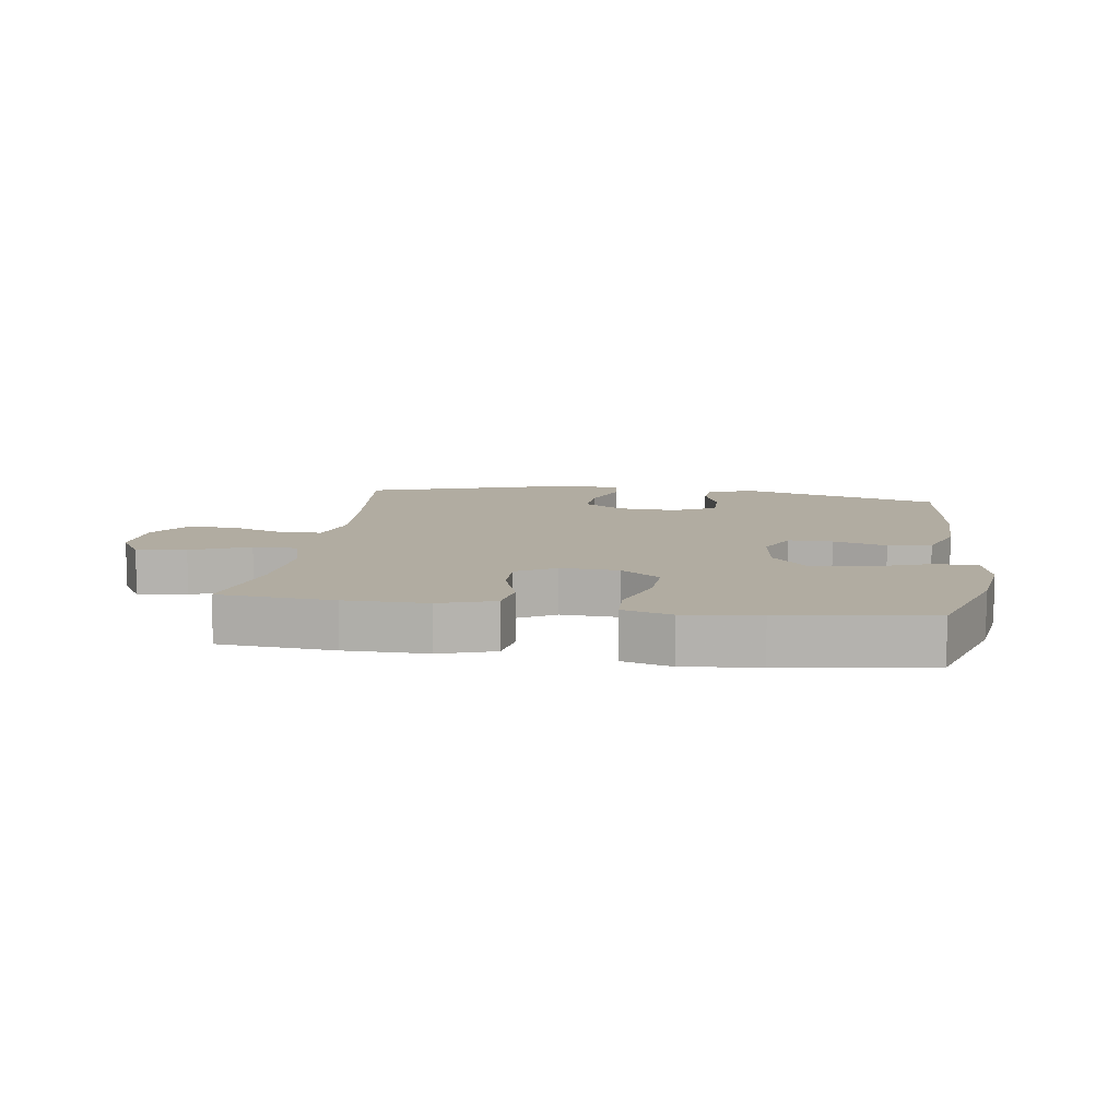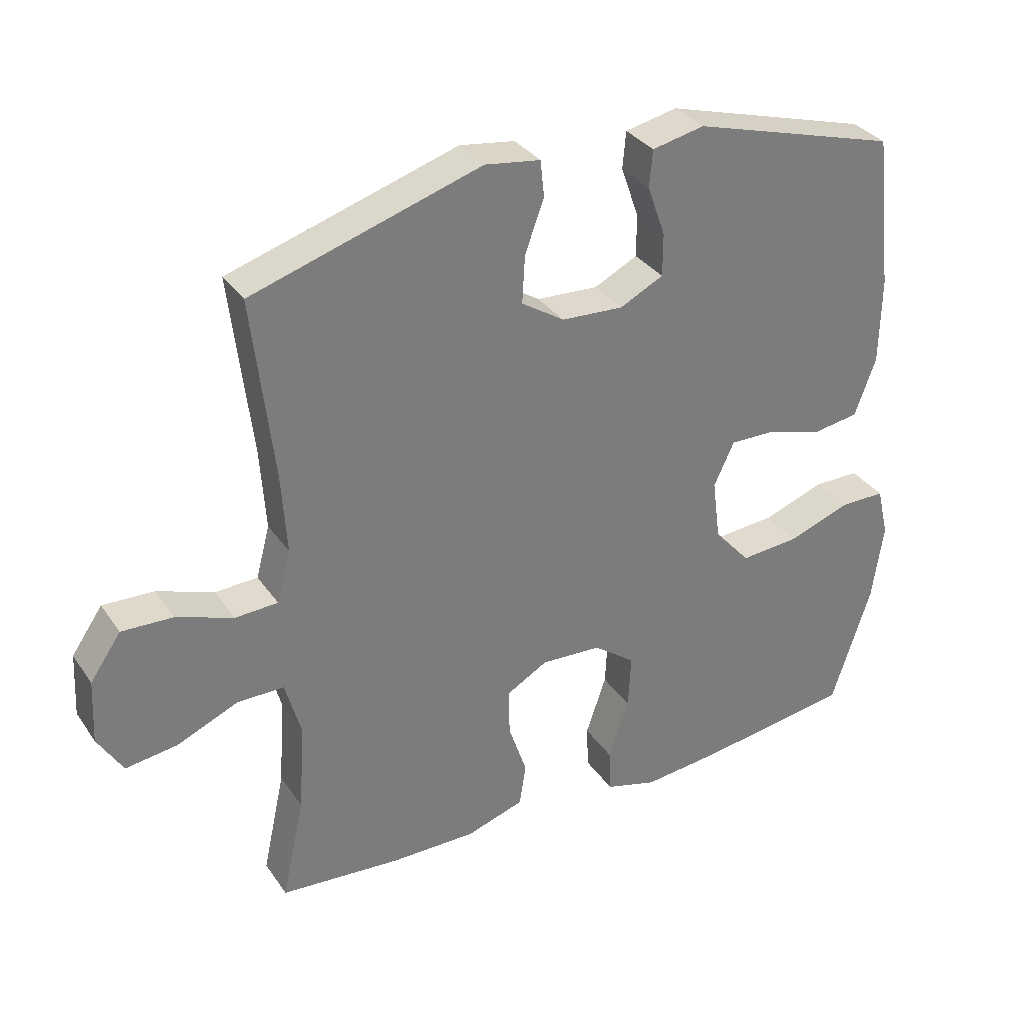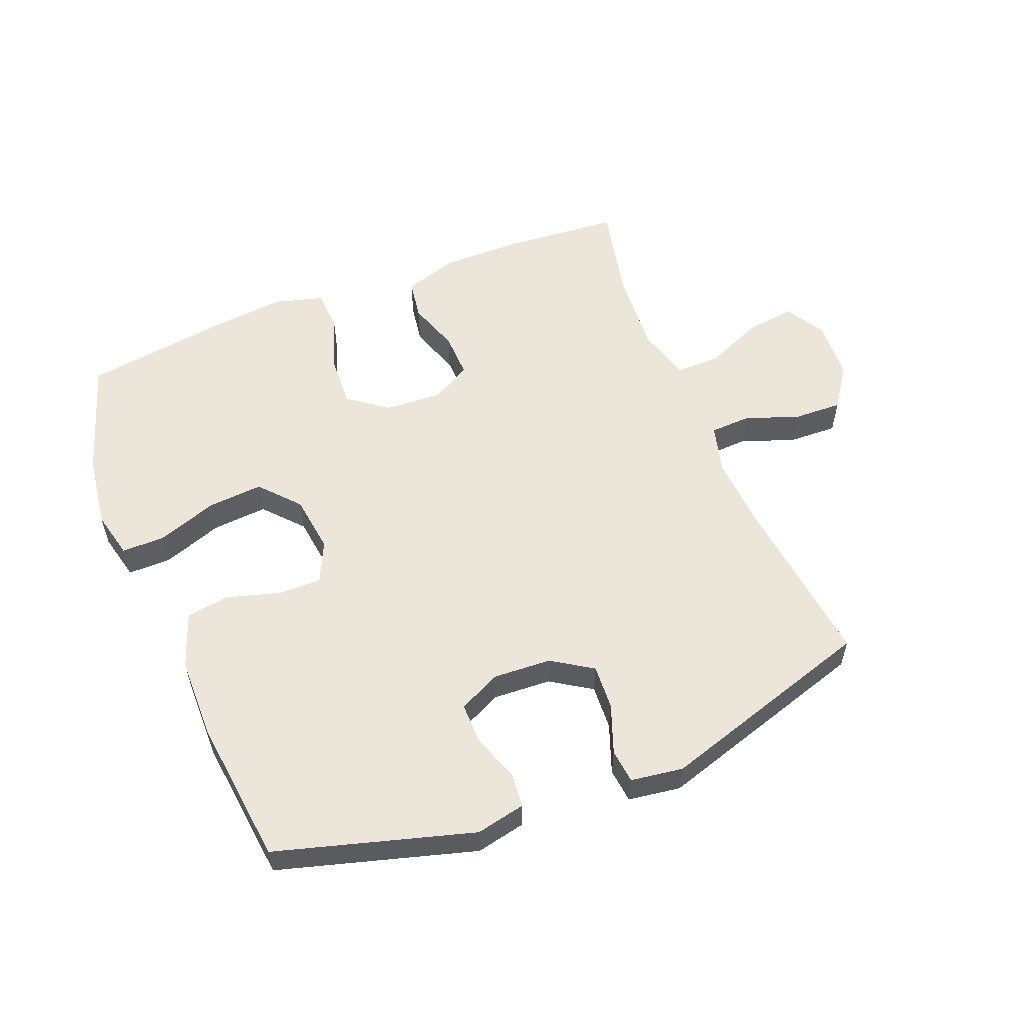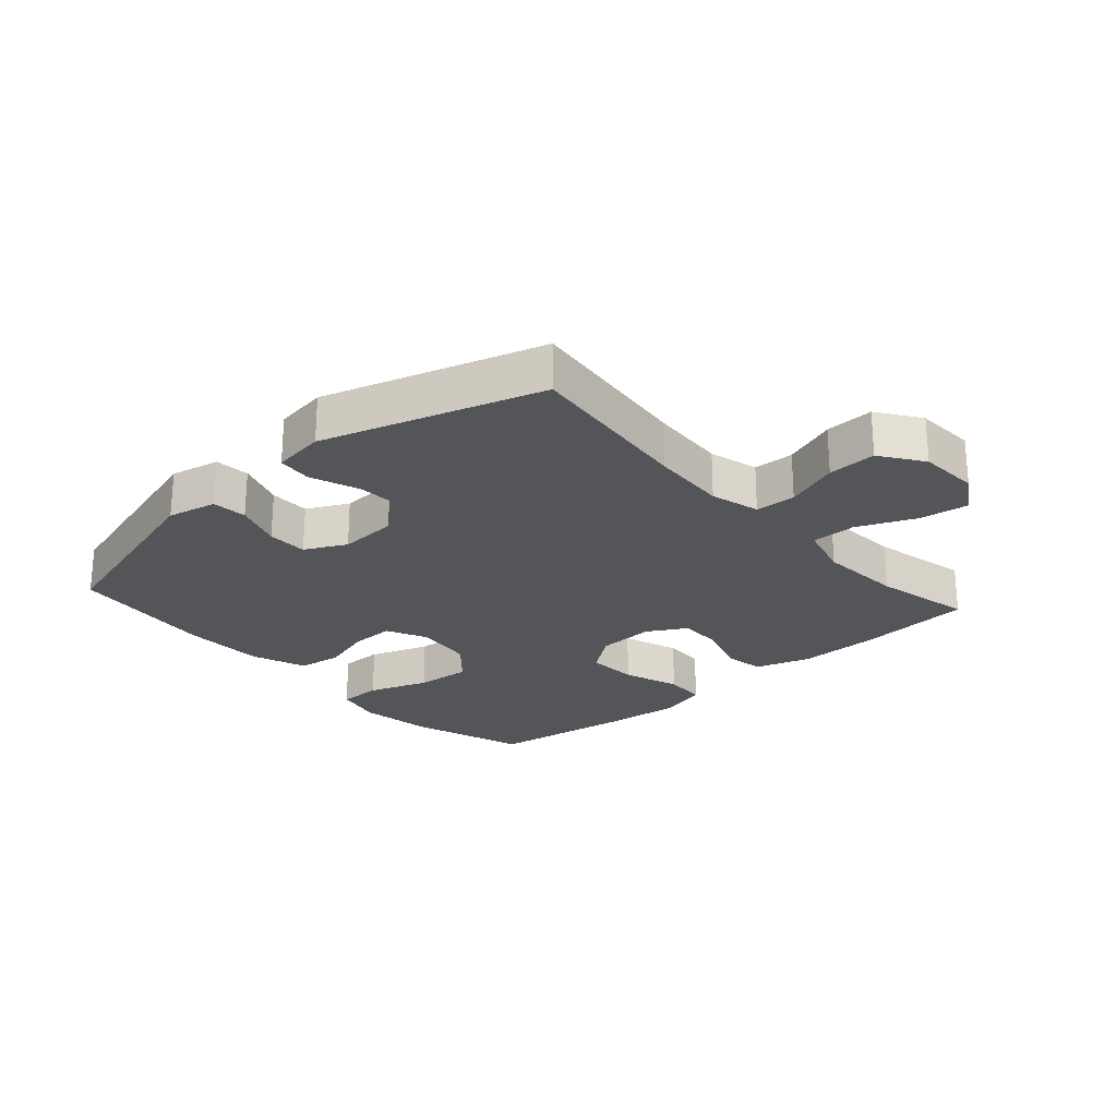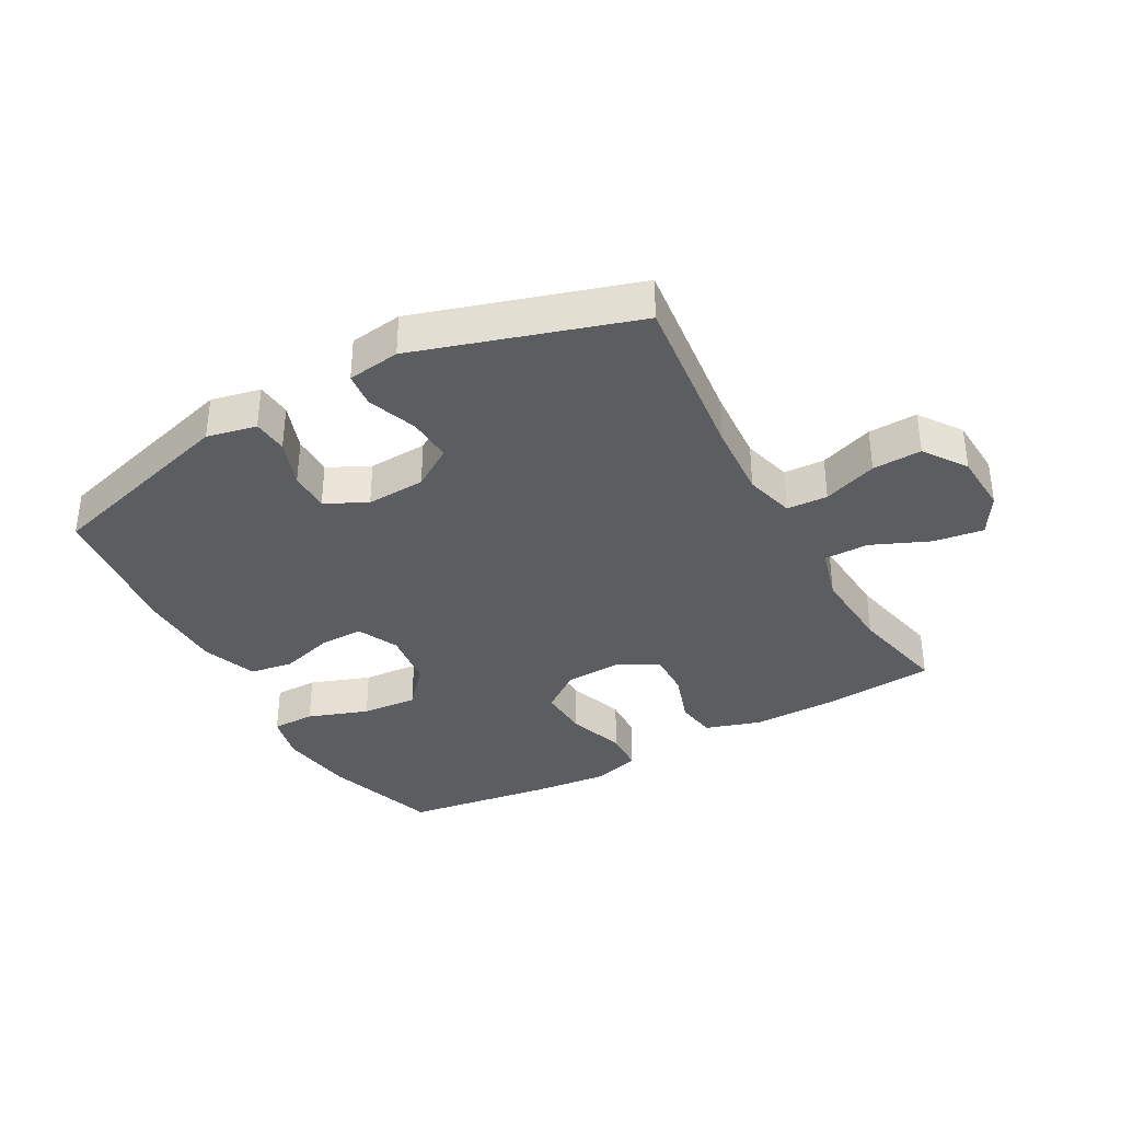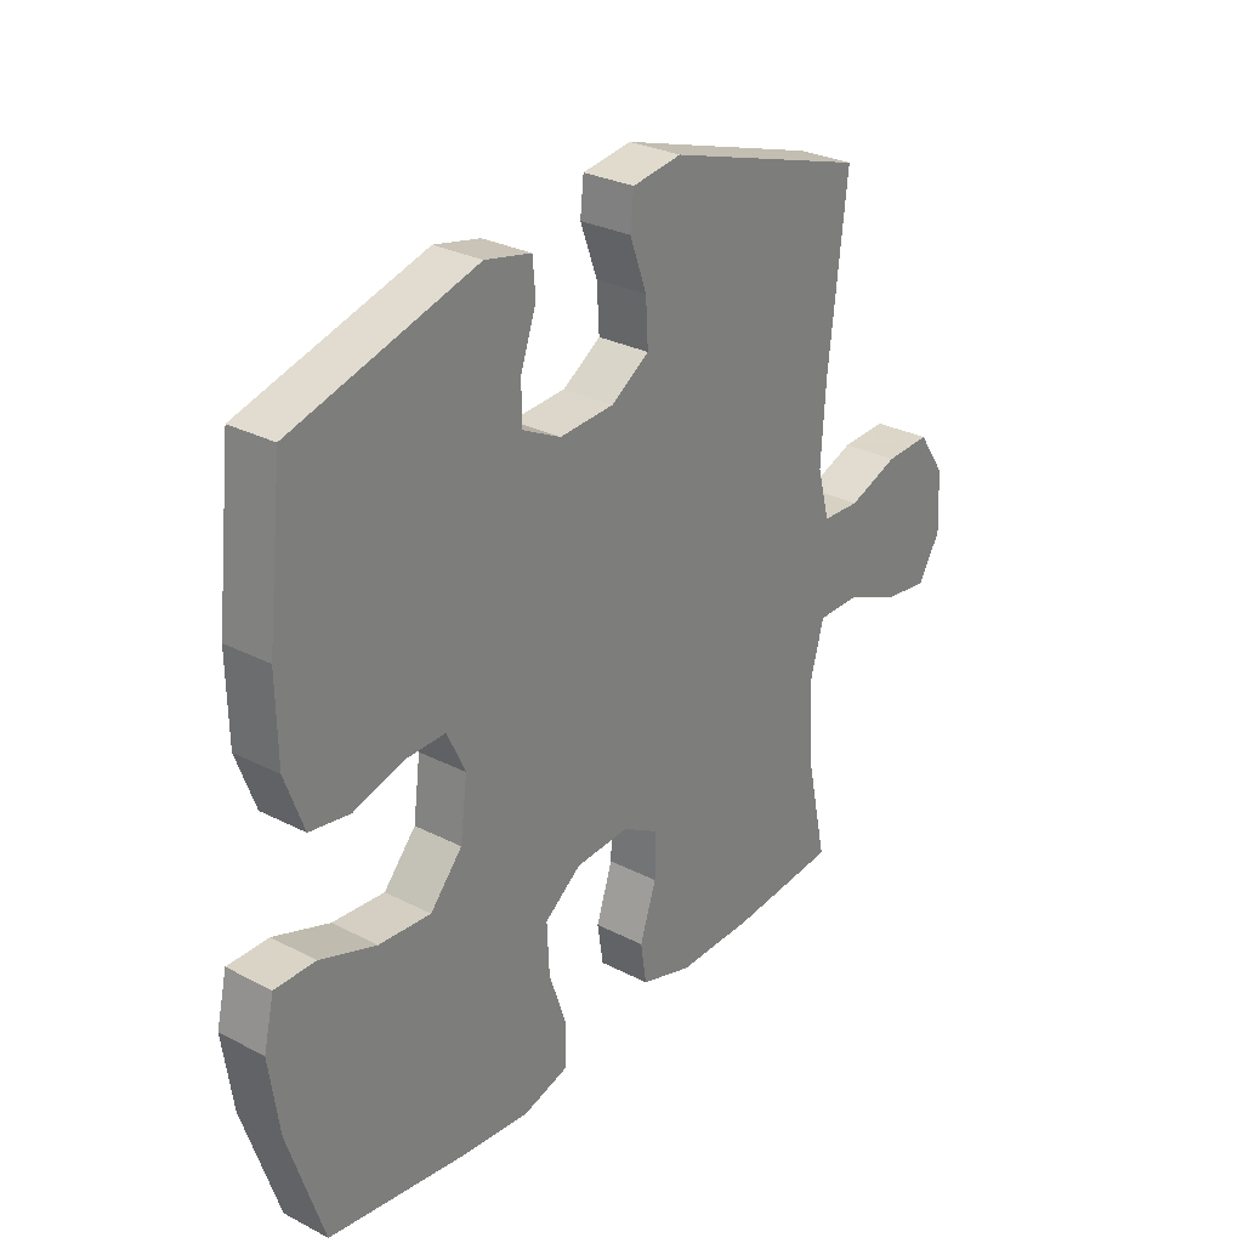
<metadata>
{"format":"obj","ext":"obj","renderer":"f3d","projection":"perspective","resolution":1024,"background":"white","views":[{"elev":10.2,"azim":-171.7,"up":"+Y"},{"elev":32.9,"azim":150.9,"up":"+Z"},{"elev":56.1,"azim":-21.8,"up":"+Y"},{"elev":-24.4,"azim":41.7,"up":"+Y"},{"elev":-36.0,"azim":29.0,"up":"+Y"},{"elev":28.9,"azim":-52.4,"up":"+Z"}]}
</metadata>
<code>
v -0.5 0.07 0.5
v -0.186 0.07 0.59
v -0.107 0.07 0.573
v -0.102 0.07 0.517
v -0.129 0.07 0.441
v -0.129 0.07 0.376
v -0.063 0.07 0.343
v 0.031 0.07 0.348
v 0.096 0.07 0.39
v 0.092 0.07 0.462
v 0.063 0.07 0.541
v 0.069 0.07 0.596
v 0.153 0.07 0.608
v 0.5 0.07 0.5
v 0.468 0.07 0.225
v 0.46 0.07 0.103
v 0.481 0.07 0.024
v 0.546 0.07 0.021
v 0.632 0.07 0.052
v 0.71 0.07 0.055
v 0.757 0.07 -0.013
v 0.762 0.07 -0.11
v 0.724 0.07 -0.173
v 0.645 0.07 -0.162
v 0.552 0.07 -0.122
v 0.481 0.07 -0.122
v 0.457 0.07 -0.208
v 0.466 0.07 -0.343
v 0.5 0.07 -0.5
v 0.317 0.07 -0.515
v 0.186 0.07 -0.516
v 0.098 0.07 -0.488
v 0.088 0.07 -0.423
v 0.116 0.07 -0.34
v 0.118 0.07 -0.268
v 0.055 0.07 -0.232
v -0.037 0.07 -0.237
v -0.1 0.07 -0.284
v -0.096 0.07 -0.366
v -0.065 0.07 -0.457
v -0.068 0.07 -0.524
v -0.146 0.07 -0.546
v -0.265 0.07 -0.534
v -0.5 0.07 -0.5
v -0.56 0.07 -0.315
v -0.577 0.07 -0.195
v -0.559 0.07 -0.119
v -0.49 0.07 -0.119
v -0.394 0.07 -0.153
v -0.305 0.07 -0.16
v -0.25 0.07 -0.098
v -0.238 0.07 -0.005
v -0.269 0.07 0.061
v -0.339 0.07 0.06
v -0.424 0.07 0.035
v -0.493 0.07 0.046
v -0.525 0.07 0.134
v -0.527 0.07 0.265
v -0.5 0 0.5
v -0.186 0 0.59
v -0.107 0 0.573
v -0.102 0 0.517
v -0.129 0 0.441
v -0.129 0 0.376
v -0.063 0 0.343
v 0.031 0 0.348
v 0.096 0 0.39
v 0.092 0 0.462
v 0.063 0 0.541
v 0.069 0 0.596
v 0.153 0 0.608
v 0.5 0 0.5
v 0.468 0 0.225
v 0.46 0 0.103
v 0.481 0 0.024
v 0.546 0 0.021
v 0.632 0 0.052
v 0.71 0 0.055
v 0.757 0 -0.013
v 0.762 0 -0.11
v 0.724 0 -0.173
v 0.645 0 -0.162
v 0.552 0 -0.122
v 0.481 0 -0.122
v 0.457 0 -0.208
v 0.466 0 -0.343
v 0.5 0 -0.5
v 0.317 0 -0.515
v 0.186 0 -0.516
v 0.098 0 -0.488
v 0.088 0 -0.423
v 0.116 0 -0.34
v 0.118 0 -0.268
v 0.055 0 -0.232
v -0.037 0 -0.237
v -0.1 0 -0.284
v -0.096 0 -0.366
v -0.065 0 -0.457
v -0.068 0 -0.524
v -0.146 0 -0.546
v -0.265 0 -0.534
v -0.5 0 -0.5
v -0.56 0 -0.315
v -0.577 0 -0.195
v -0.559 0 -0.119
v -0.49 0 -0.119
v -0.394 0 -0.153
v -0.305 0 -0.16
v -0.25 0 -0.098
v -0.238 0 -0.005
v -0.269 0 0.061
v -0.339 0 0.06
v -0.424 0 0.035
v -0.493 0 0.046
v -0.525 0 0.134
v -0.527 0 0.265
f 54 55 56 57
f 53 54 57 58
f 46 47 48 49
f 46 49 50
f 45 46 50
f 44 45 50
f 43 44 50 51
f 39 40 41 42
f 38 39 42 43
f 31 32 33 34
f 31 34 35
f 28 29 30 31
f 27 28 31 35
f 26 27 35 36
f 22 23 24 25
f 22 25 26
f 21 22 26
f 18 19 20 21
f 17 18 21 26
f 16 17 26 36
f 12 13 14 15
f 10 11 12 15
f 9 10 15 16
f 8 9 16 36
f 2 3 4 5
f 2 5 6
f 53 58 1 2
f 52 53 2 6
f 38 43 51 52
f 37 38 52 6
f 7 8 36 37
f 6 7 37
f 115 114 113 112
f 116 115 112 111
f 107 106 105 104
f 108 107 104
f 108 104 103
f 108 103 102
f 109 108 102 101
f 100 99 98 97
f 101 100 97 96
f 92 91 90 89
f 93 92 89
f 89 88 87 86
f 93 89 86 85
f 94 93 85 84
f 83 82 81 80
f 84 83 80
f 84 80 79
f 79 78 77 76
f 84 79 76 75
f 94 84 75 74
f 73 72 71 70
f 73 70 69 68
f 74 73 68 67
f 94 74 67 66
f 63 62 61 60
f 64 63 60
f 60 59 116 111
f 64 60 111 110
f 110 109 101 96
f 64 110 96 95
f 95 94 66 65
f 95 65 64
f 1 59 60 2
f 2 60 61 3
f 3 61 62 4
f 4 62 63 5
f 5 63 64 6
f 6 64 65 7
f 7 65 66 8
f 8 66 67 9
f 9 67 68 10
f 10 68 69 11
f 11 69 70 12
f 12 70 71 13
f 13 71 72 14
f 14 72 73 15
f 15 73 74 16
f 16 74 75 17
f 17 75 76 18
f 18 76 77 19
f 19 77 78 20
f 20 78 79 21
f 21 79 80 22
f 22 80 81 23
f 23 81 82 24
f 24 82 83 25
f 25 83 84 26
f 26 84 85 27
f 27 85 86 28
f 28 86 87 29
f 29 87 88 30
f 30 88 89 31
f 31 89 90 32
f 32 90 91 33
f 33 91 92 34
f 34 92 93 35
f 35 93 94 36
f 36 94 95 37
f 37 95 96 38
f 38 96 97 39
f 39 97 98 40
f 40 98 99 41
f 41 99 100 42
f 42 100 101 43
f 43 101 102 44
f 44 102 103 45
f 45 103 104 46
f 46 104 105 47
f 47 105 106 48
f 48 106 107 49
f 49 107 108 50
f 50 108 109 51
f 51 109 110 52
f 52 110 111 53
f 53 111 112 54
f 54 112 113 55
f 55 113 114 56
f 56 114 115 57
f 57 115 116 58
f 58 116 59 1

</code>
